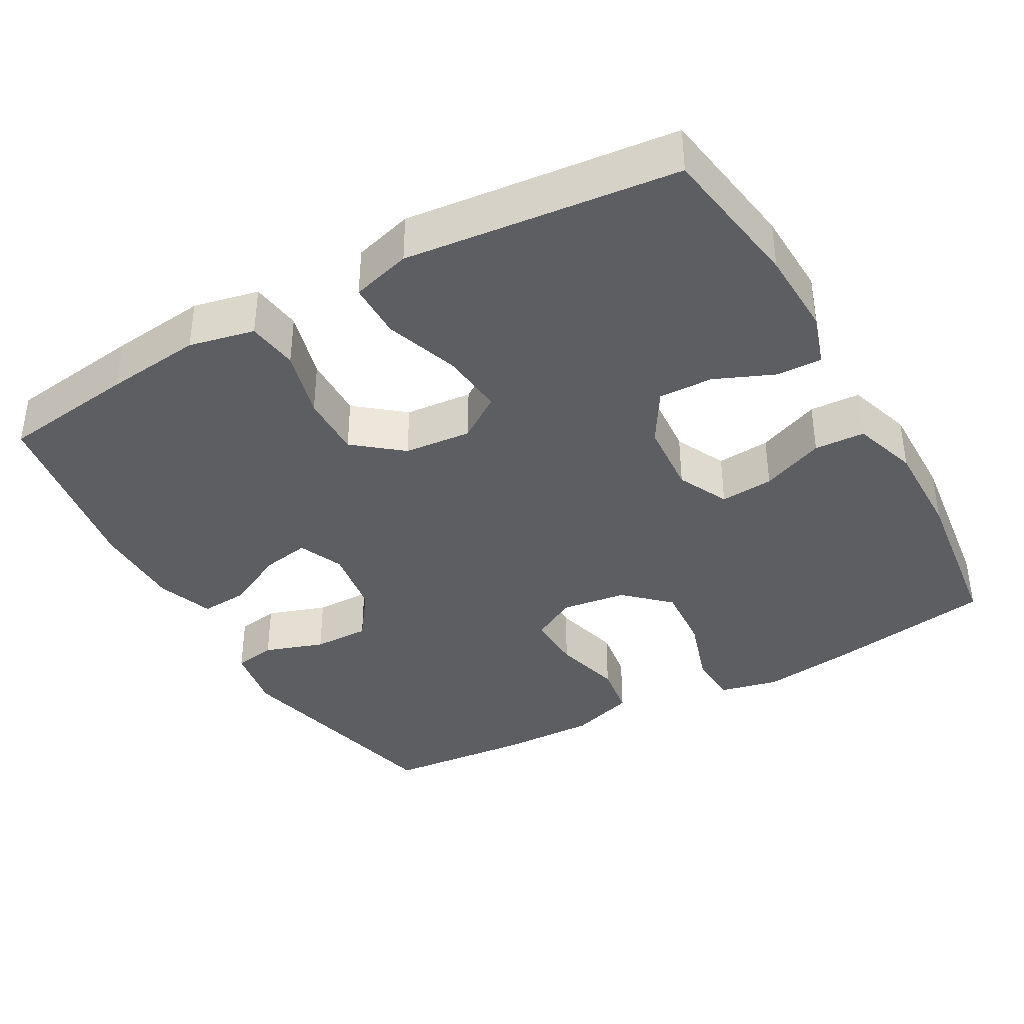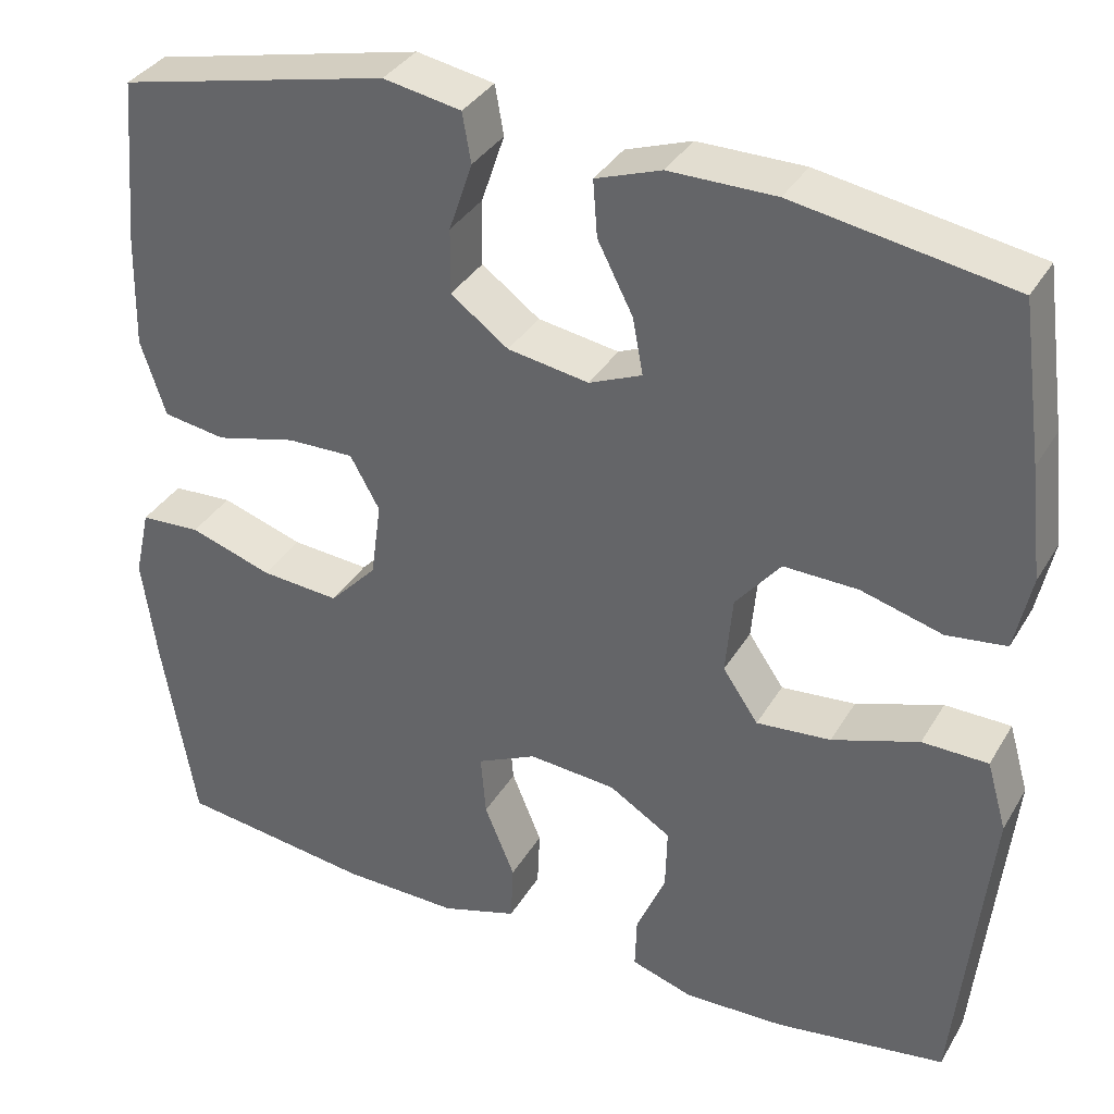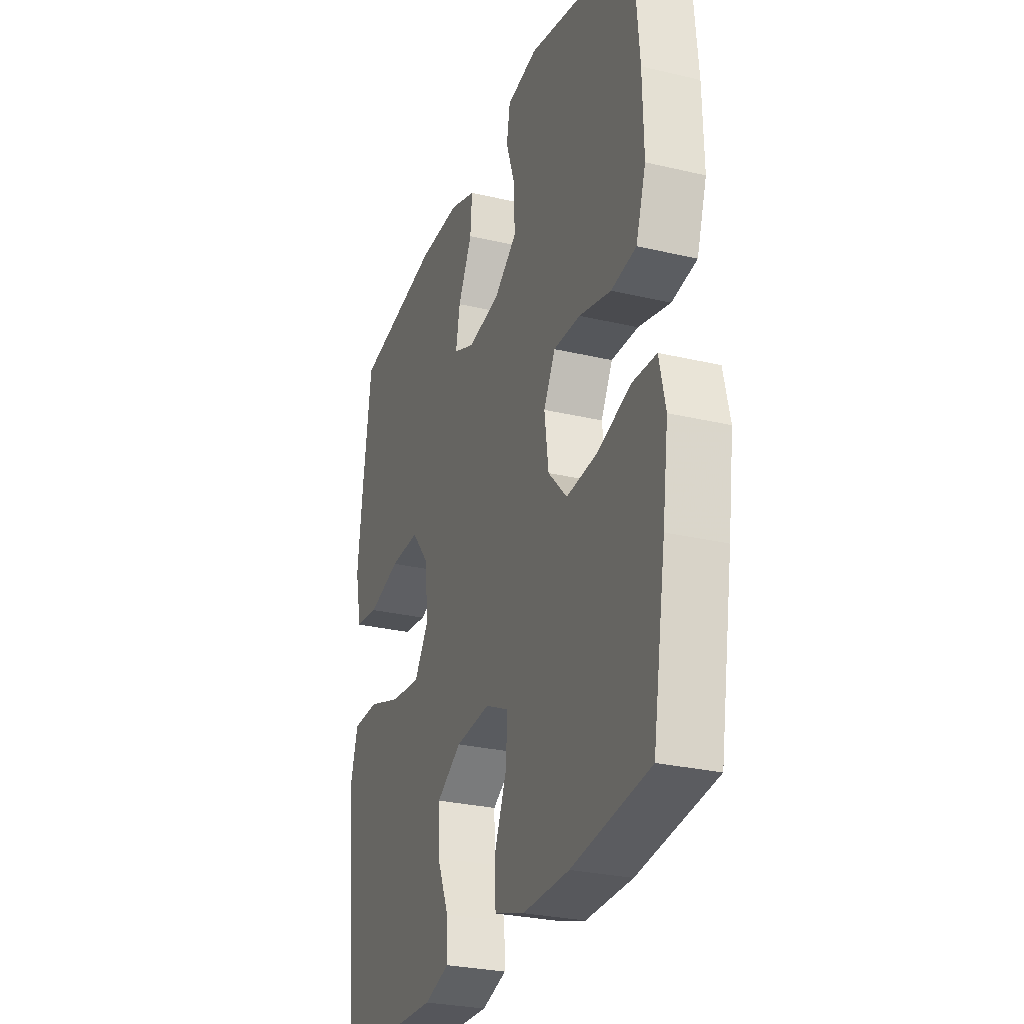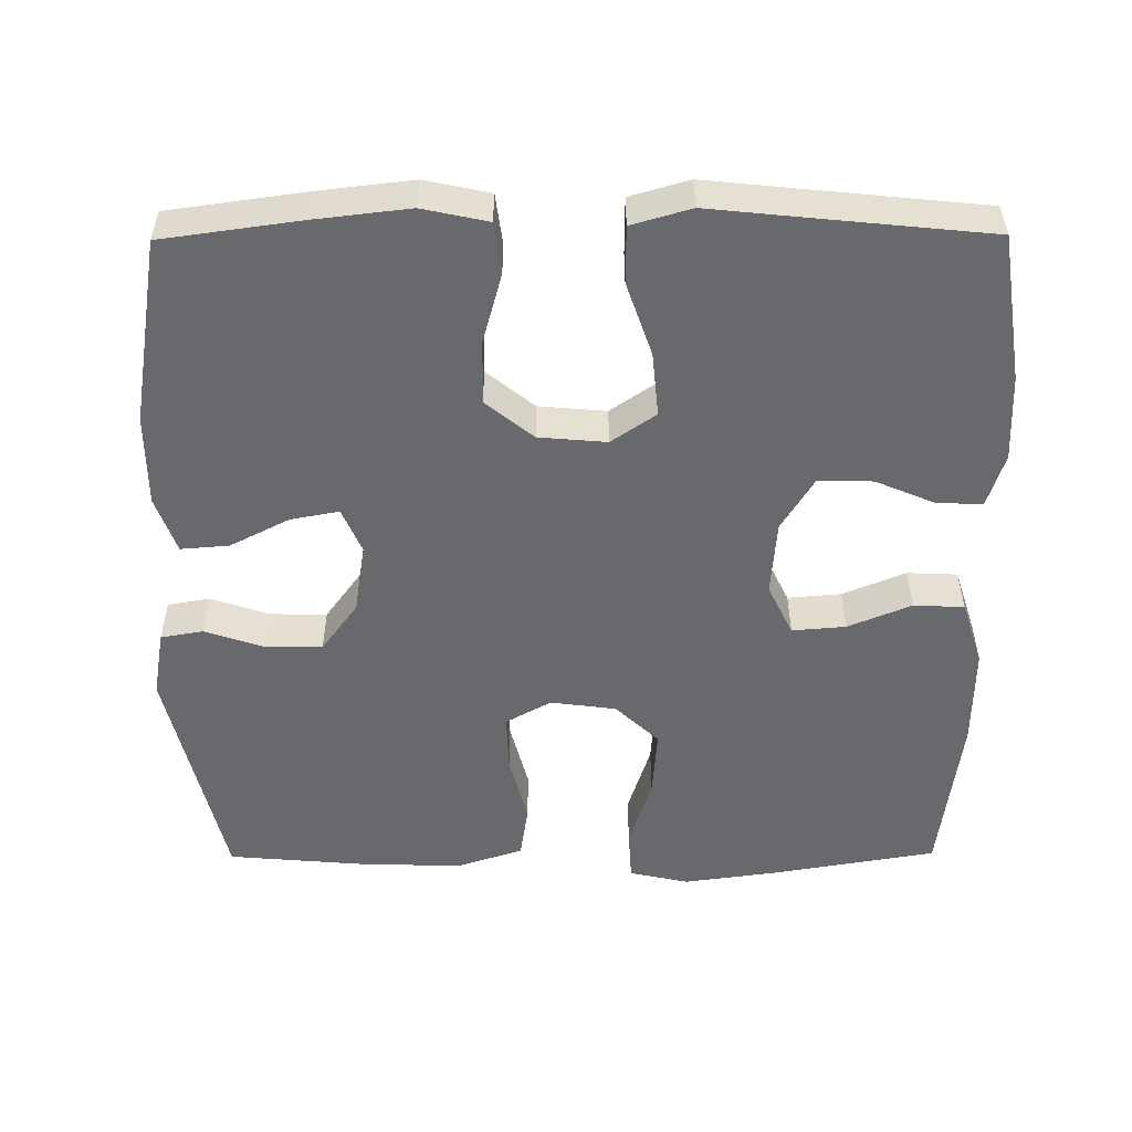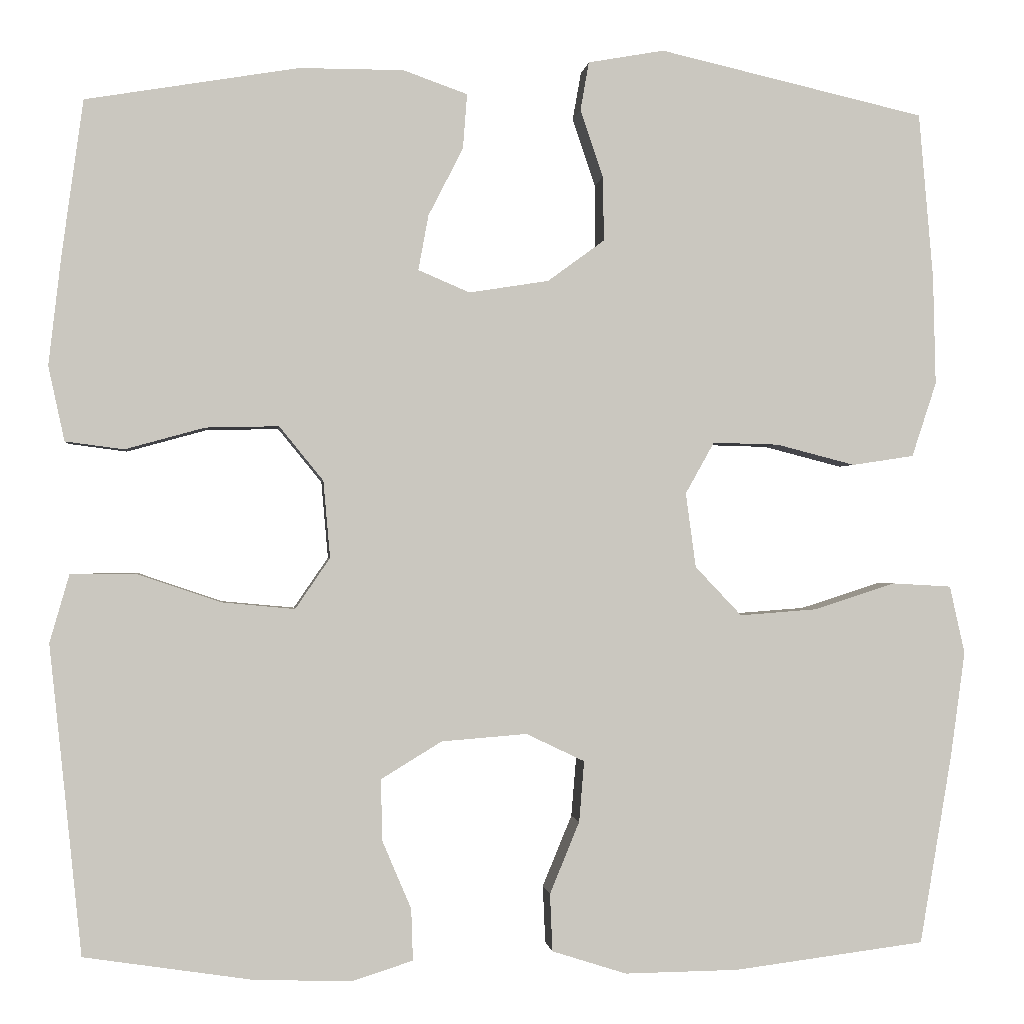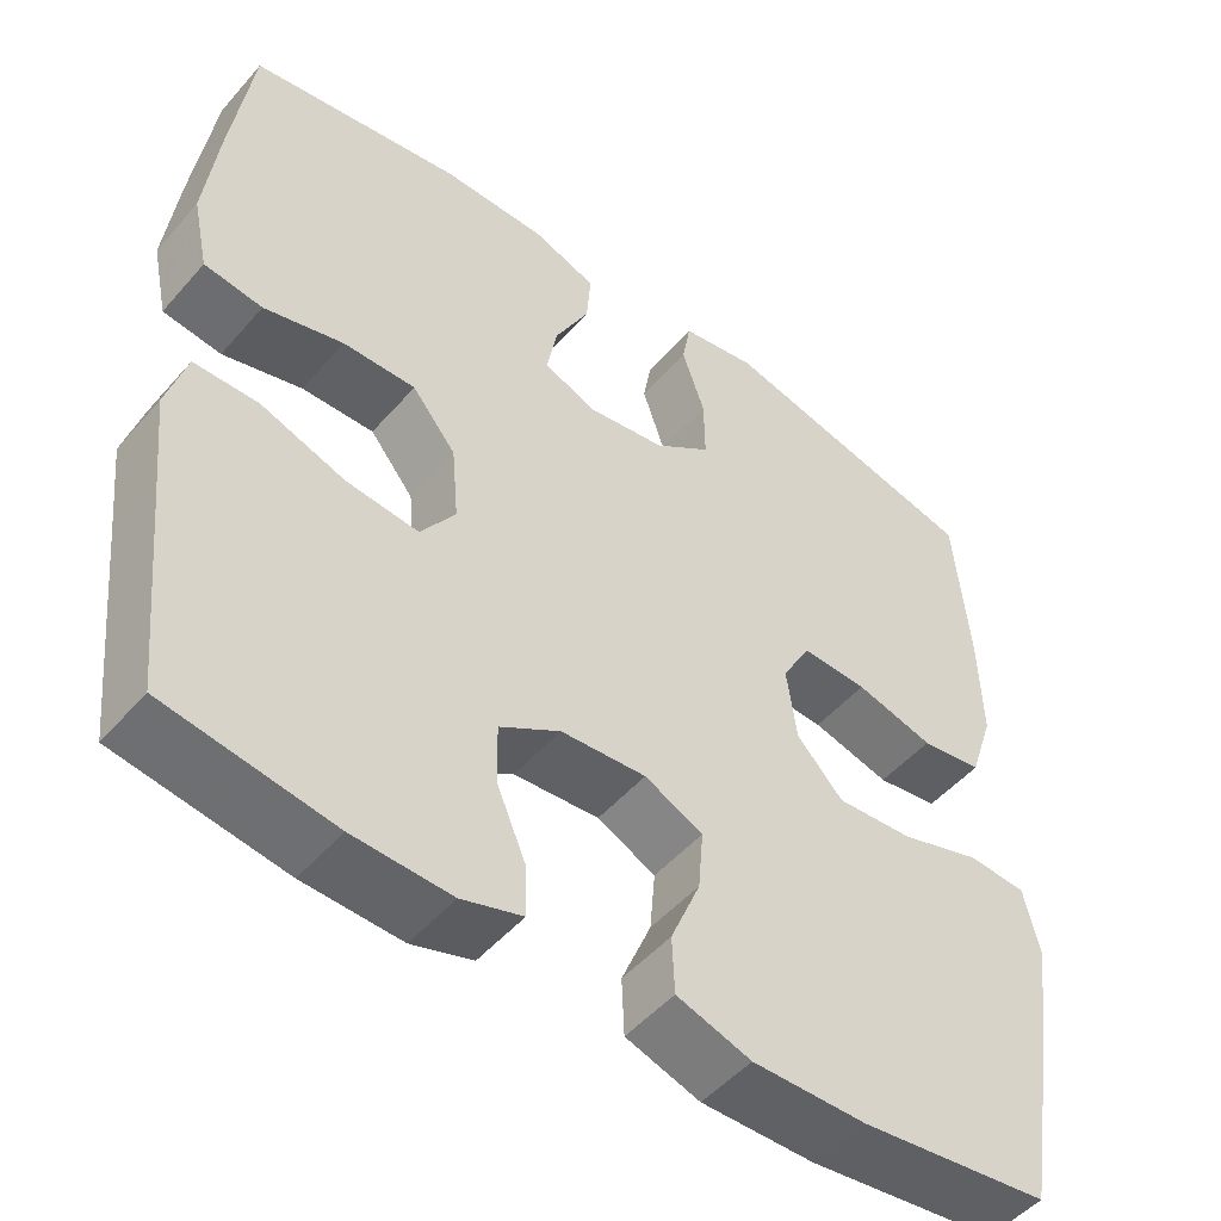
<metadata>
{"format":"obj","ext":"obj","renderer":"f3d","projection":"perspective","resolution":1024,"background":"white","views":[{"elev":-38.0,"azim":119.4,"up":"+Y"},{"elev":35.3,"azim":26.9,"up":"+Z"},{"elev":-28.0,"azim":-109.8,"up":"+Z"},{"elev":-52.7,"azim":90.4,"up":"+Y"},{"elev":-0.8,"azim":173.7,"up":"+Z"},{"elev":-50.1,"azim":140.7,"up":"+Z"}]}
</metadata>
<code>
v -0.5 0.07 0.5
v -0.186 0.07 0.572
v -0.096 0.07 0.556
v -0.086 0.07 0.499
v -0.113 0.07 0.419
v -0.114 0.07 0.343
v -0.047 0.07 0.294
v 0.047 0.07 0.279
v 0.108 0.07 0.305
v 0.096 0.07 0.37
v 0.055 0.07 0.45
v 0.05 0.07 0.515
v 0.126 0.07 0.542
v 0.249 0.07 0.542
v 0.5 0.07 0.5
v 0.525 0.07 0.318
v 0.54 0.07 0.188
v 0.521 0.07 0.1
v 0.452 0.07 0.091
v 0.358 0.07 0.117
v 0.272 0.07 0.119
v 0.22 0.07 0.055
v 0.212 0.07 -0.036
v 0.253 0.07 -0.096
v 0.339 0.07 -0.088
v 0.439 0.07 -0.054
v 0.515 0.07 -0.055
v 0.538 0.07 -0.135
v 0.525 0.07 -0.258
v 0.5 0.07 -0.5
v 0.302 0.07 -0.53
v 0.186 0.07 -0.534
v 0.114 0.07 -0.511
v 0.116 0.07 -0.45
v 0.15 0.07 -0.37
v 0.152 0.07 -0.297
v 0.08 0.07 -0.253
v -0.021 0.07 -0.245
v -0.09 0.07 -0.278
v -0.084 0.07 -0.35
v -0.049 0.07 -0.435
v -0.052 0.07 -0.503
v -0.14 0.07 -0.531
v -0.275 0.07 -0.529
v -0.5 0.07 -0.5
v -0.538 0.07 -0.275
v -0.555 0.07 -0.151
v -0.537 0.07 -0.071
v -0.467 0.07 -0.067
v -0.371 0.07 -0.098
v -0.28 0.07 -0.105
v -0.225 0.07 -0.047
v -0.213 0.07 0.041
v -0.247 0.07 0.102
v -0.325 0.07 0.1
v -0.418 0.07 0.076
v -0.491 0.07 0.087
v -0.52 0.07 0.175
v -0.517 0.07 0.304
v -0.5 0 0.5
v -0.186 0 0.572
v -0.096 0 0.556
v -0.086 0 0.499
v -0.113 0 0.419
v -0.114 0 0.343
v -0.047 0 0.294
v 0.047 0 0.279
v 0.108 0 0.305
v 0.096 0 0.37
v 0.055 0 0.45
v 0.05 0 0.515
v 0.126 0 0.542
v 0.249 0 0.542
v 0.5 0 0.5
v 0.525 0 0.318
v 0.54 0 0.188
v 0.521 0 0.1
v 0.452 0 0.091
v 0.358 0 0.117
v 0.272 0 0.119
v 0.22 0 0.055
v 0.212 0 -0.036
v 0.253 0 -0.096
v 0.339 0 -0.088
v 0.439 0 -0.054
v 0.515 0 -0.055
v 0.538 0 -0.135
v 0.525 0 -0.258
v 0.5 0 -0.5
v 0.302 0 -0.53
v 0.186 0 -0.534
v 0.114 0 -0.511
v 0.116 0 -0.45
v 0.15 0 -0.37
v 0.152 0 -0.297
v 0.08 0 -0.253
v -0.021 0 -0.245
v -0.09 0 -0.278
v -0.084 0 -0.35
v -0.049 0 -0.435
v -0.052 0 -0.503
v -0.14 0 -0.531
v -0.275 0 -0.529
v -0.5 0 -0.5
v -0.538 0 -0.275
v -0.555 0 -0.151
v -0.537 0 -0.071
v -0.467 0 -0.067
v -0.371 0 -0.098
v -0.28 0 -0.105
v -0.225 0 -0.047
v -0.213 0 0.041
v -0.247 0 0.102
v -0.325 0 0.1
v -0.418 0 0.076
v -0.491 0 0.087
v -0.52 0 0.175
v -0.517 0 0.304
f 3 4 5
f 2 3 5
f 1 2 5
f 59 1 5
f 58 59 5
f 57 58 5
f 56 57 5
f 55 56 5
f 54 55 5 6
f 53 54 6 7
f 52 53 7 8
f 48 49 50
f 47 48 50
f 46 47 50
f 45 46 50
f 44 45 50
f 43 44 50
f 42 43 50
f 41 42 50
f 40 41 50
f 39 40 50 51
f 38 39 51 52
f 33 34 35
f 32 33 35
f 31 32 35
f 30 31 35
f 29 30 35
f 29 35 36
f 28 29 36
f 27 28 36
f 26 27 36
f 25 26 36
f 24 25 36 37
f 18 19 20
f 17 18 20
f 16 17 20
f 15 16 20
f 14 15 20
f 13 14 20
f 12 13 20
f 11 12 20
f 10 11 20
f 9 10 20 21
f 8 9 21 22
f 37 38 52
f 24 37 52
f 23 24 52
f 8 22 23 52
f 64 63 62
f 64 62 61
f 64 61 60
f 64 60 118
f 64 118 117
f 64 117 116
f 64 116 115
f 64 115 114
f 65 64 114 113
f 66 65 113 112
f 67 66 112 111
f 109 108 107
f 109 107 106
f 109 106 105
f 109 105 104
f 109 104 103
f 109 103 102
f 109 102 101
f 109 101 100
f 109 100 99
f 110 109 99 98
f 111 110 98 97
f 94 93 92
f 94 92 91
f 94 91 90
f 94 90 89
f 94 89 88
f 95 94 88
f 95 88 87
f 95 87 86
f 95 86 85
f 95 85 84
f 96 95 84 83
f 79 78 77
f 79 77 76
f 79 76 75
f 79 75 74
f 79 74 73
f 79 73 72
f 79 72 71
f 79 71 70
f 79 70 69
f 80 79 69 68
f 81 80 68 67
f 111 97 96
f 111 96 83
f 111 83 82
f 111 82 81 67
f 1 60 61 2
f 2 61 62 3
f 3 62 63 4
f 4 63 64 5
f 5 64 65 6
f 6 65 66 7
f 7 66 67 8
f 8 67 68 9
f 9 68 69 10
f 10 69 70 11
f 11 70 71 12
f 12 71 72 13
f 13 72 73 14
f 14 73 74 15
f 15 74 75 16
f 16 75 76 17
f 17 76 77 18
f 18 77 78 19
f 19 78 79 20
f 20 79 80 21
f 21 80 81 22
f 22 81 82 23
f 23 82 83 24
f 24 83 84 25
f 25 84 85 26
f 26 85 86 27
f 27 86 87 28
f 28 87 88 29
f 29 88 89 30
f 30 89 90 31
f 31 90 91 32
f 32 91 92 33
f 33 92 93 34
f 34 93 94 35
f 35 94 95 36
f 36 95 96 37
f 37 96 97 38
f 38 97 98 39
f 39 98 99 40
f 40 99 100 41
f 41 100 101 42
f 42 101 102 43
f 43 102 103 44
f 44 103 104 45
f 45 104 105 46
f 46 105 106 47
f 47 106 107 48
f 48 107 108 49
f 49 108 109 50
f 50 109 110 51
f 51 110 111 52
f 52 111 112 53
f 53 112 113 54
f 54 113 114 55
f 55 114 115 56
f 56 115 116 57
f 57 116 117 58
f 58 117 118 59
f 59 118 60 1

</code>
